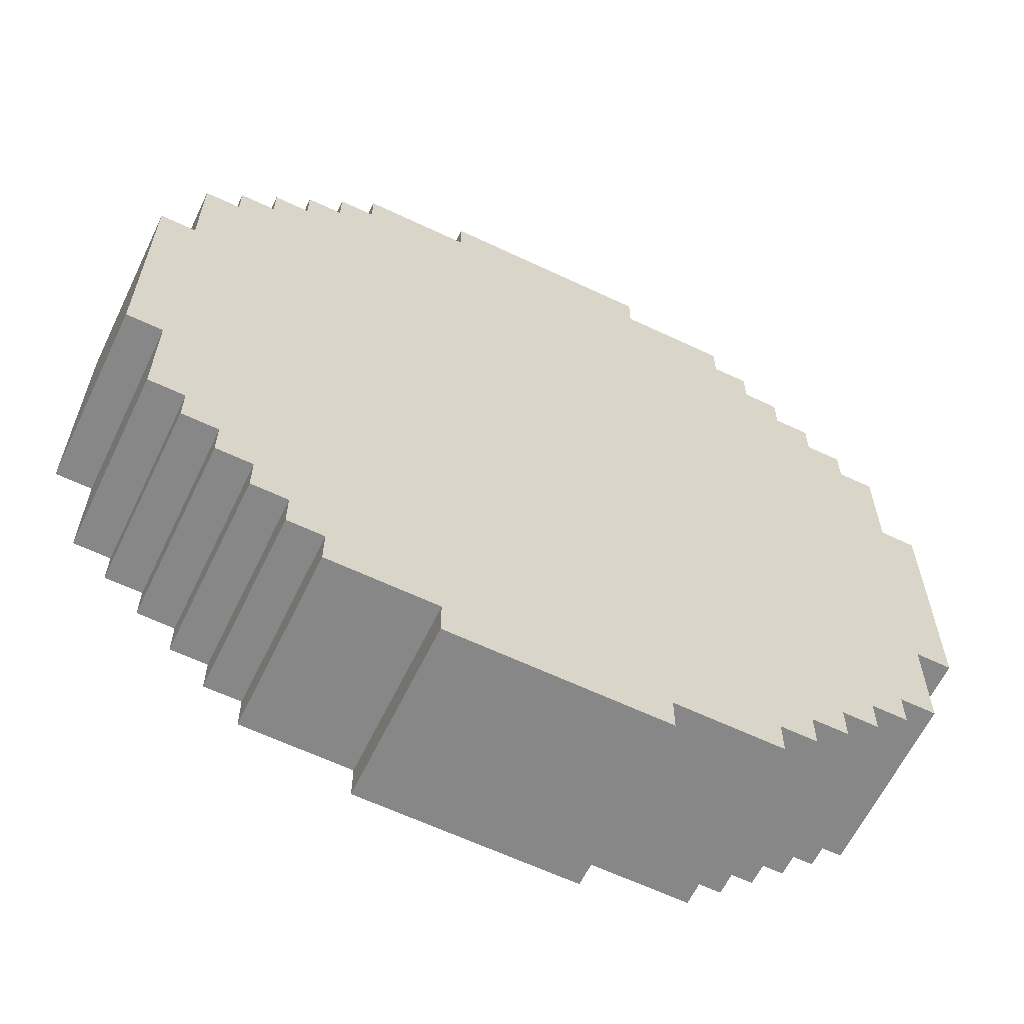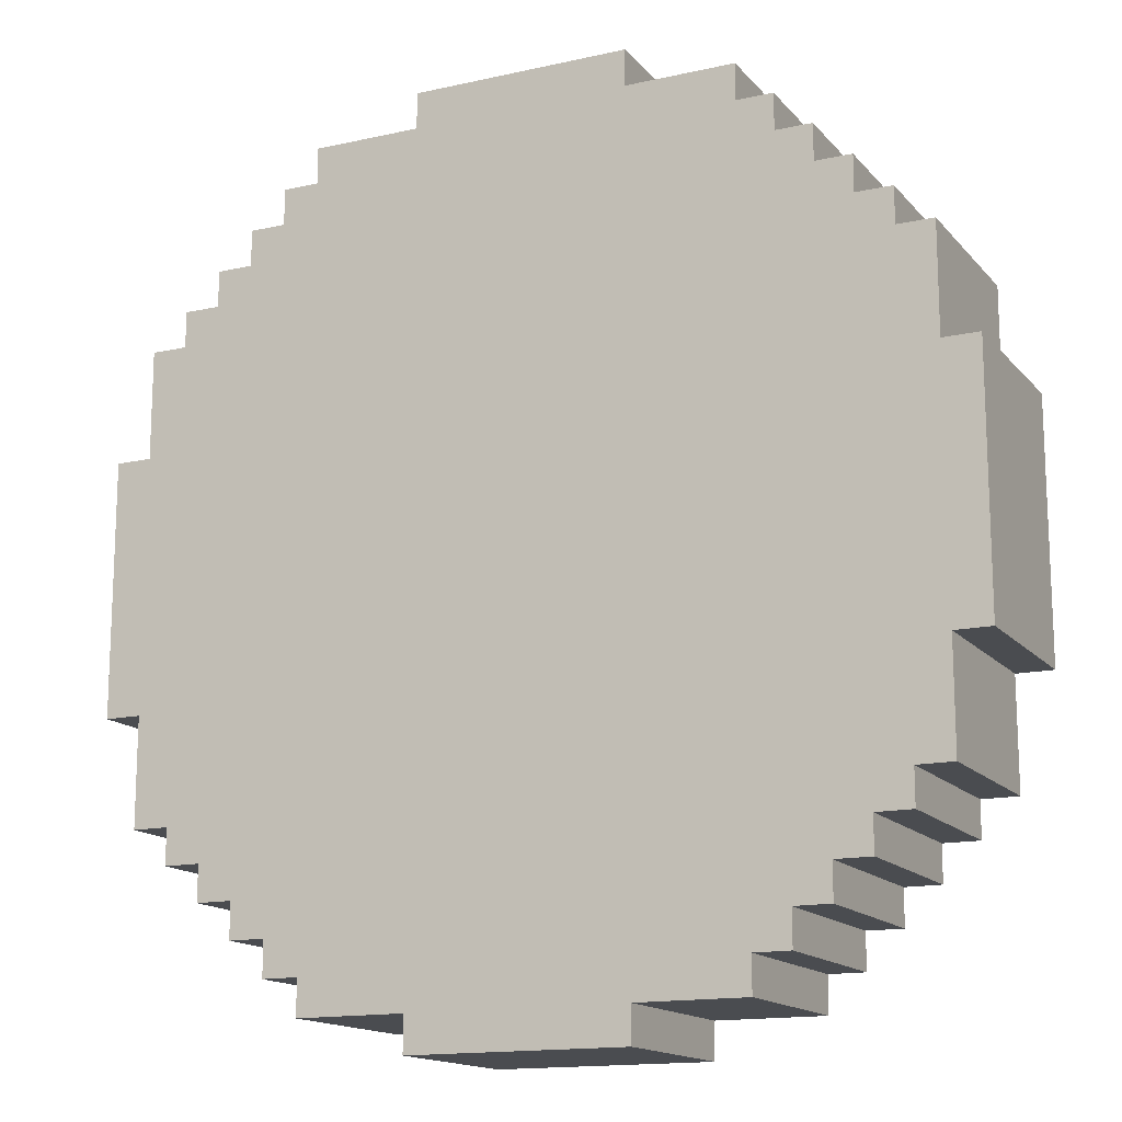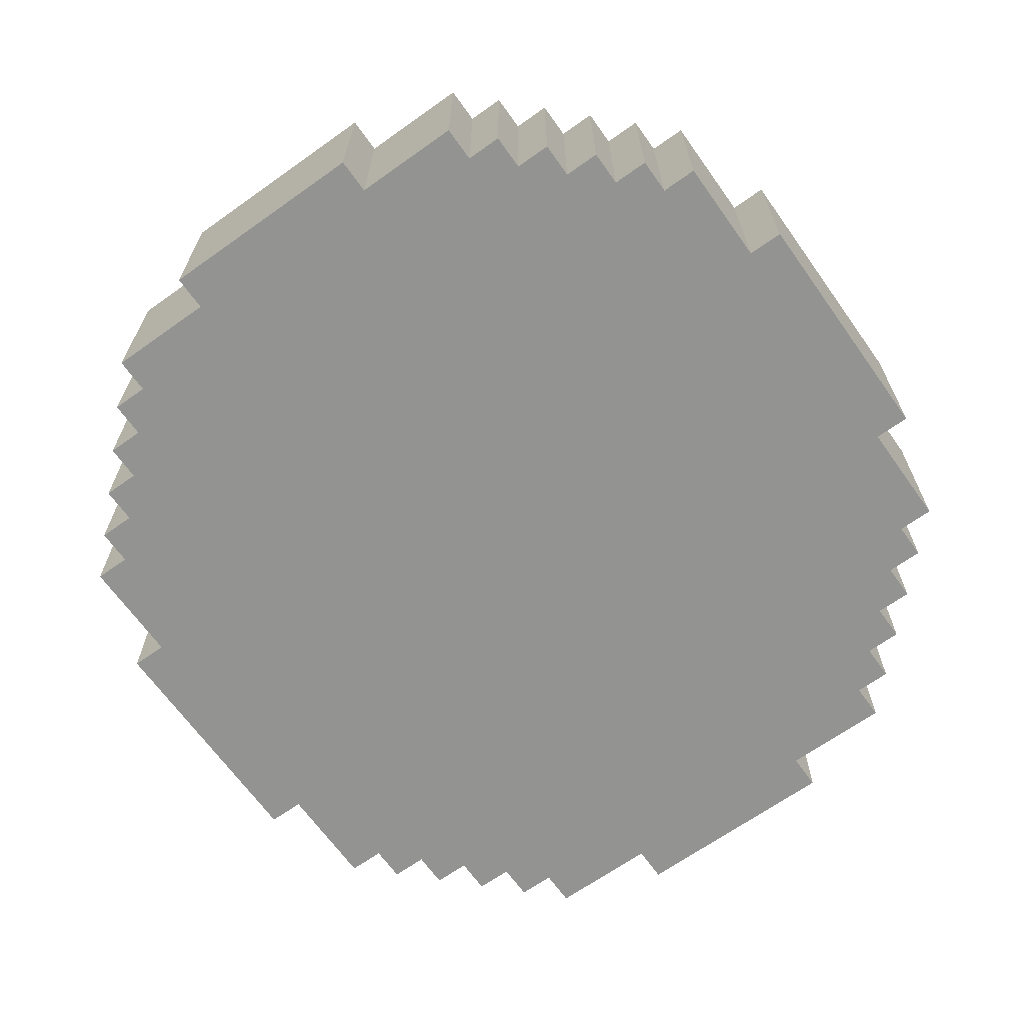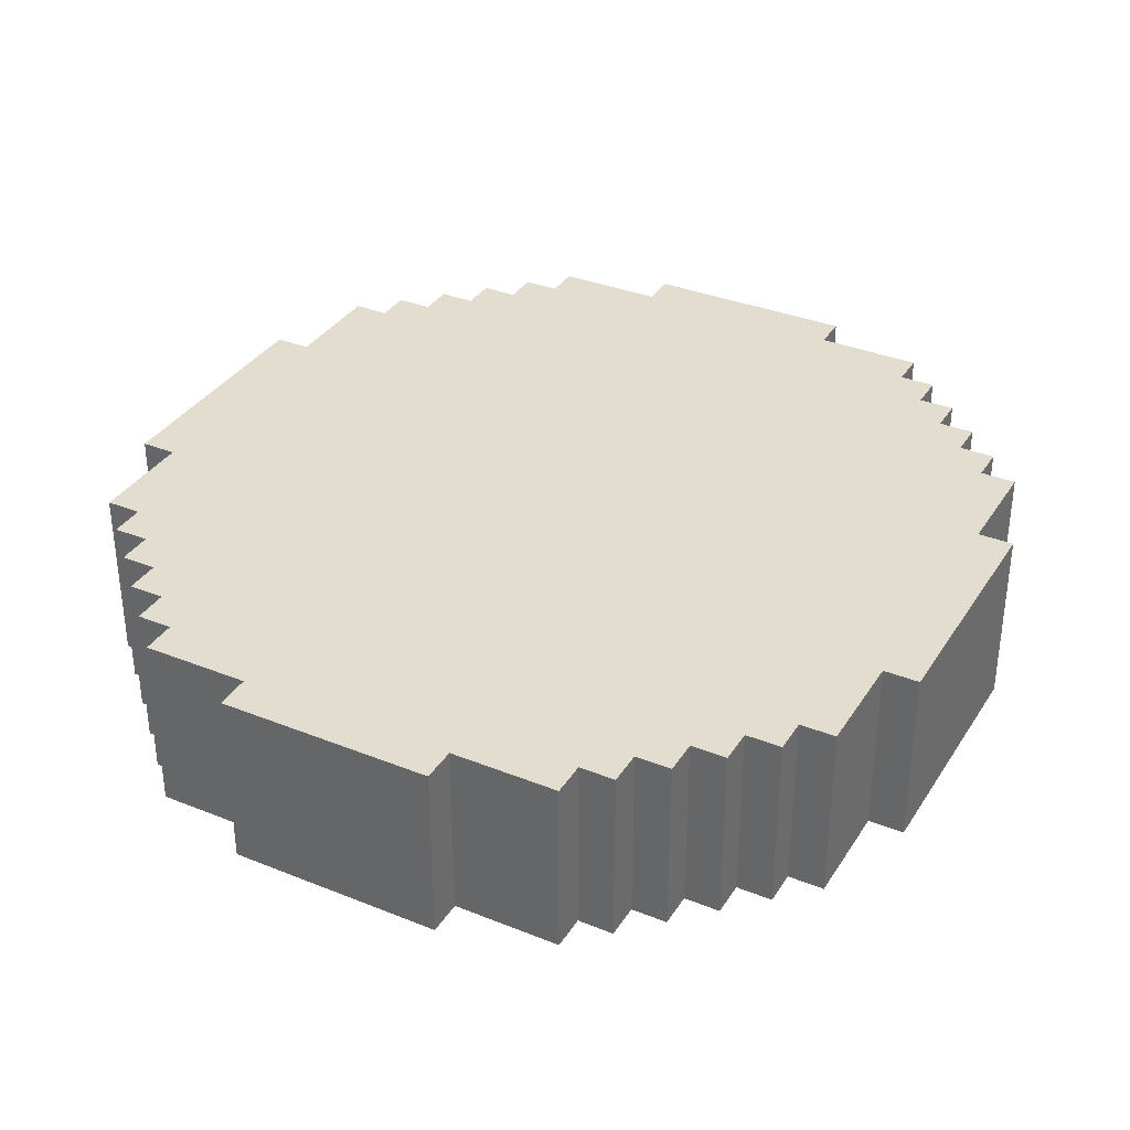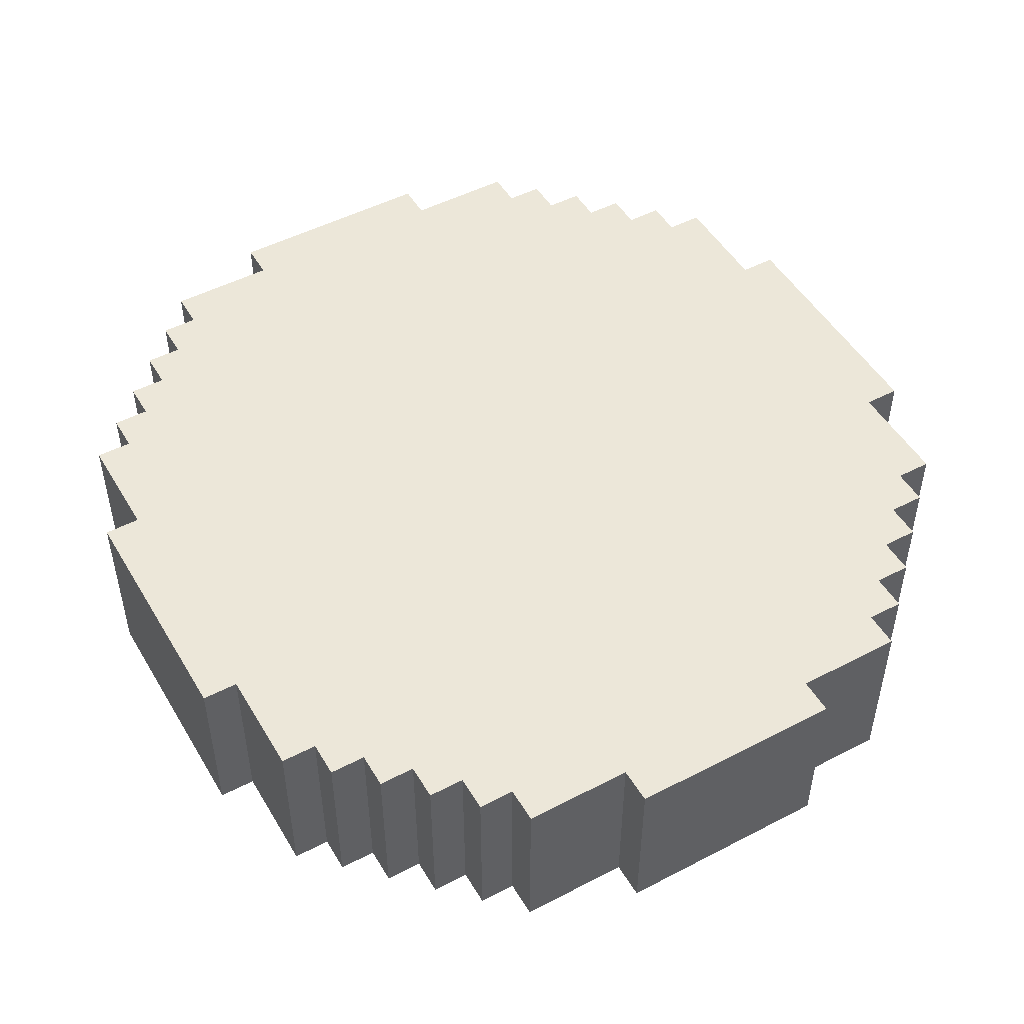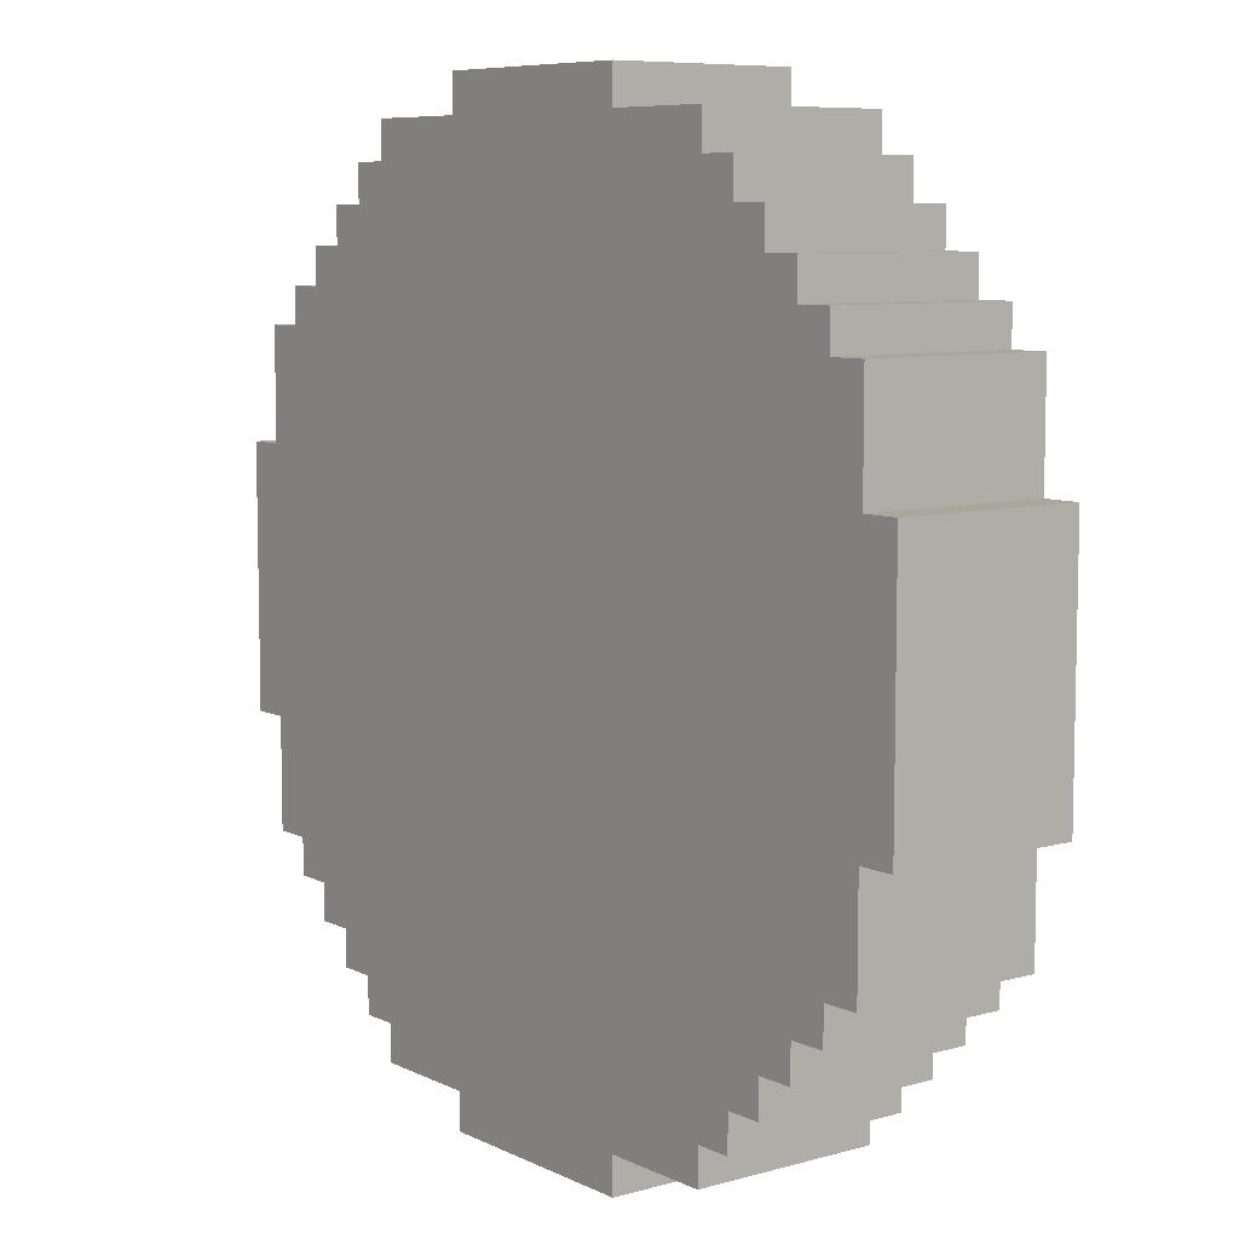
<metadata>
{"format":"obj","ext":"obj","renderer":"f3d","projection":"perspective","resolution":1024,"background":"white","views":[{"elev":-62.4,"azim":154.3,"up":"+Z"},{"elev":-15.0,"azim":-154.3,"up":"+Z"},{"elev":-66.7,"azim":-144.5,"up":"+Y"},{"elev":34.8,"azim":-151.8,"up":"+Y"},{"elev":49.7,"azim":150.2,"up":"+Y"},{"elev":7.9,"azim":52.4,"up":"+Z"}]}
</metadata>
<code>
o
v -1.2 0 0.2
v -1.2 0 -0.5
v -1.2 0.5 0.2
v -1.2 0.5 -0.5
v -1.1 0 0.5
v -1.1 0 0.2
v -1.1 0 -0.5
v -1.1 0 -0.8
v -1.1 0.5 0.5
v -1.1 0.5 0.2
v -1.1 0.5 -0.5
v -1.1 0.5 -0.8
v -1 0 0.6
v -1 0 0.5
v -1 0 -0.8
v -1 0 -0.9
v -1 0.5 0.6
v -1 0.5 0.5
v -1 0.5 -0.8
v -1 0.5 -0.9
v -0.9 0 0.7
v -0.9 0 0.6
v -0.9 0 -0.9
v -0.9 0 -1
v -0.9 0.5 0.7
v -0.9 0.5 0.6
v -0.9 0.5 -0.9
v -0.9 0.5 -1
v -0.8 0 0.8
v -0.8 0 0.7
v -0.8 0 -1
v -0.8 0 -1.1
v -0.8 0.5 0.8
v -0.8 0.5 0.7
v -0.8 0.5 -1
v -0.8 0.5 -1.1
v -0.7 0 0.9
v -0.7 0 0.8
v -0.7 0 -1.1
v -0.7 0 -1.2
v -0.7 0.5 0.9
v -0.7 0.5 0.8
v -0.7 0.5 -1.1
v -0.7 0.5 -1.2
v -0.6 0 1
v -0.6 0 0.9
v -0.6 0 -1.2
v -0.6 0 -1.3
v -0.6 0.5 1
v -0.6 0.5 0.9
v -0.6 0.5 -1.2
v -0.6 0.5 -1.3
v -0.3 0 1.1
v -0.3 0 1
v -0.3 0 -1.3
v -0.3 0 -1.4
v -0.3 0.5 1.1
v -0.3 0.5 1
v -0.3 0.5 -1.3
v -0.3 0.5 -1.4
v 0.3 0 1.1
v 0.3 0 1
v 0.3 0 -1.3
v 0.3 0 -1.4
v 0.3 0.5 1.1
v 0.3 0.5 1
v 0.3 0.5 -1.3
v 0.3 0.5 -1.4
v 0.6 0 1
v 0.6 0 0.9
v 0.6 0 -1.2
v 0.6 0 -1.3
v 0.6 0.5 1
v 0.6 0.5 0.9
v 0.6 0.5 -1.2
v 0.6 0.5 -1.3
v 0.7 0 0.9
v 0.7 0 0.8
v 0.7 0 -1.1
v 0.7 0 -1.2
v 0.7 0.5 0.9
v 0.7 0.5 0.8
v 0.7 0.5 -1.1
v 0.7 0.5 -1.2
v 0.8 0 0.8
v 0.8 0 0.7
v 0.8 0 -1
v 0.8 0 -1.1
v 0.8 0.5 0.8
v 0.8 0.5 0.7
v 0.8 0.5 -1
v 0.8 0.5 -1.1
v 0.9 0 0.7
v 0.9 0 0.6
v 0.9 0 -0.9
v 0.9 0 -1
v 0.9 0.5 0.7
v 0.9 0.5 0.6
v 0.9 0.5 -0.9
v 0.9 0.5 -1
v 1 0 0.6
v 1 0 0.5
v 1 0 -0.8
v 1 0 -0.9
v 1 0.5 0.6
v 1 0.5 0.5
v 1 0.5 -0.8
v 1 0.5 -0.9
v 1.1 0 0.5
v 1.1 0 0.2
v 1.1 0 -0.5
v 1.1 0 -0.8
v 1.1 0.5 0.5
v 1.1 0.5 0.2
v 1.1 0.5 -0.5
v 1.1 0.5 -0.8
v 1.2 0 0.2
v 1.2 0 -0.5
v 1.2 0.5 0.2
v 1.2 0.5 -0.5
v -0.3 0 1.1
v -0.3 0.5 1.1
v 0.3 0 1.1
v 0.3 0.5 1.1
v -0.6 0 1
v -0.6 0.5 1
v -0.3 0 1
v -0.3 0.5 1
v 0.3 0 1
v 0.3 0.5 1
v 0.6 0 1
v 0.6 0.5 1
v -0.7 0 0.9
v -0.7 0.5 0.9
v -0.6 0 0.9
v -0.6 0.5 0.9
v 0.6 0 0.9
v 0.6 0.5 0.9
v 0.7 0 0.9
v 0.7 0.5 0.9
v -0.8 0 0.8
v -0.8 0.5 0.8
v -0.7 0 0.8
v -0.7 0.5 0.8
v 0.7 0 0.8
v 0.7 0.5 0.8
v 0.8 0 0.8
v 0.8 0.5 0.8
v -0.9 0 0.7
v -0.9 0.5 0.7
v -0.8 0 0.7
v -0.8 0.5 0.7
v 0.8 0 0.7
v 0.8 0.5 0.7
v 0.9 0 0.7
v 0.9 0.5 0.7
v -1 0 0.6
v -1 0.5 0.6
v -0.9 0 0.6
v -0.9 0.5 0.6
v 0.9 0 0.6
v 0.9 0.5 0.6
v 1 0 0.6
v 1 0.5 0.6
v -1.1 0 0.5
v -1.1 0.5 0.5
v -1 0 0.5
v -1 0.5 0.5
v 1 0 0.5
v 1 0.5 0.5
v 1.1 0 0.5
v 1.1 0.5 0.5
v -1.2 0 0.2
v -1.2 0.5 0.2
v -1.1 0 0.2
v -1.1 0.5 0.2
v 1.1 0 0.2
v 1.1 0.5 0.2
v 1.2 0 0.2
v 1.2 0.5 0.2
v -1.2 0 -0.5
v -1.2 0.5 -0.5
v -1.1 0 -0.5
v -1.1 0.5 -0.5
v 1.1 0 -0.5
v 1.1 0.5 -0.5
v 1.2 0 -0.5
v 1.2 0.5 -0.5
v -1.1 0 -0.8
v -1.1 0.5 -0.8
v -1 0 -0.8
v -1 0.5 -0.8
v 1 0 -0.8
v 1 0.5 -0.8
v 1.1 0 -0.8
v 1.1 0.5 -0.8
v -1 0 -0.9
v -1 0.5 -0.9
v -0.9 0 -0.9
v -0.9 0.5 -0.9
v 0.9 0 -0.9
v 0.9 0.5 -0.9
v 1 0 -0.9
v 1 0.5 -0.9
v -0.9 0 -1
v -0.9 0.5 -1
v -0.8 0 -1
v -0.8 0.5 -1
v 0.8 0 -1
v 0.8 0.5 -1
v 0.9 0 -1
v 0.9 0.5 -1
v -0.8 0 -1.1
v -0.8 0.5 -1.1
v -0.7 0 -1.1
v -0.7 0.5 -1.1
v 0.7 0 -1.1
v 0.7 0.5 -1.1
v 0.8 0 -1.1
v 0.8 0.5 -1.1
v -0.7 0 -1.2
v -0.7 0.5 -1.2
v -0.6 0 -1.2
v -0.6 0.5 -1.2
v 0.6 0 -1.2
v 0.6 0.5 -1.2
v 0.7 0 -1.2
v 0.7 0.5 -1.2
v -0.6 0 -1.3
v -0.6 0.5 -1.3
v -0.3 0 -1.3
v -0.3 0.5 -1.3
v 0.3 0 -1.3
v 0.3 0.5 -1.3
v 0.6 0 -1.3
v 0.6 0.5 -1.3
v -0.3 0 -1.4
v -0.3 0.5 -1.4
v 0.3 0 -1.4
v 0.3 0.5 -1.4
v -0.3 0 1.1
v 0.3 0 1.1
v -0.6 0 1
v -0.3 0 1
v 0.3 0 1
v 0.6 0 1
v -0.7 0 0.9
v -0.6 0 0.9
v 0.6 0 0.9
v 0.7 0 0.9
v -0.8 0 0.8
v -0.7 0 0.8
v 0.7 0 0.8
v 0.8 0 0.8
v -0.9 0 0.7
v -0.8 0 0.7
v 0.8 0 0.7
v 0.9 0 0.7
v -1 0 0.6
v -0.9 0 0.6
v 0.9 0 0.6
v 1 0 0.6
v -1.1 0 0.5
v -1 0 0.5
v 1 0 0.5
v 1.1 0 0.5
v -1.2 0 0.2
v -1.1 0 0.2
v 1.1 0 0.2
v 1.2 0 0.2
v -1.2 0 -0.5
v -1.1 0 -0.5
v 1.1 0 -0.5
v 1.2 0 -0.5
v -1.1 0 -0.8
v -1 0 -0.8
v 1 0 -0.8
v 1.1 0 -0.8
v -1 0 -0.9
v -0.9 0 -0.9
v 0.9 0 -0.9
v 1 0 -0.9
v -0.9 0 -1
v -0.8 0 -1
v 0.8 0 -1
v 0.9 0 -1
v -0.8 0 -1.1
v -0.7 0 -1.1
v 0.7 0 -1.1
v 0.8 0 -1.1
v -0.7 0 -1.2
v -0.6 0 -1.2
v 0.6 0 -1.2
v 0.7 0 -1.2
v -0.6 0 -1.3
v -0.3 0 -1.3
v 0.3 0 -1.3
v 0.6 0 -1.3
v -0.3 0 -1.4
v 0.3 0 -1.4
v -0.3 0.5 1.1
v 0.3 0.5 1.1
v -0.6 0.5 1
v -0.3 0.5 1
v 0.3 0.5 1
v 0.6 0.5 1
v -0.7 0.5 0.9
v -0.6 0.5 0.9
v 0.6 0.5 0.9
v 0.7 0.5 0.9
v -0.8 0.5 0.8
v -0.7 0.5 0.8
v 0.7 0.5 0.8
v 0.8 0.5 0.8
v -0.9 0.5 0.7
v -0.8 0.5 0.7
v 0.8 0.5 0.7
v 0.9 0.5 0.7
v -1 0.5 0.6
v -0.9 0.5 0.6
v 0.9 0.5 0.6
v 1 0.5 0.6
v -1.1 0.5 0.5
v -1 0.5 0.5
v 1 0.5 0.5
v 1.1 0.5 0.5
v -1.2 0.5 0.2
v -1.1 0.5 0.2
v 1.1 0.5 0.2
v 1.2 0.5 0.2
v -1.2 0.5 -0.5
v -1.1 0.5 -0.5
v 1.1 0.5 -0.5
v 1.2 0.5 -0.5
v -1.1 0.5 -0.8
v -1 0.5 -0.8
v 1 0.5 -0.8
v 1.1 0.5 -0.8
v -1 0.5 -0.9
v -0.9 0.5 -0.9
v 0.9 0.5 -0.9
v 1 0.5 -0.9
v -0.9 0.5 -1
v -0.8 0.5 -1
v 0.8 0.5 -1
v 0.9 0.5 -1
v -0.8 0.5 -1.1
v -0.7 0.5 -1.1
v 0.7 0.5 -1.1
v 0.8 0.5 -1.1
v -0.7 0.5 -1.2
v -0.6 0.5 -1.2
v 0.6 0.5 -1.2
v 0.7 0.5 -1.2
v -0.6 0.5 -1.3
v -0.3 0.5 -1.3
v 0.3 0.5 -1.3
v 0.6 0.5 -1.3
v -0.3 0.5 -1.4
v 0.3 0.5 -1.4
f 3 2 1
f 4 2 3
f 9 6 5
f 10 6 9
f 11 8 7
f 12 8 11
f 17 14 13
f 18 14 17
f 19 16 15
f 20 16 19
f 25 22 21
f 26 22 25
f 27 24 23
f 28 24 27
f 33 30 29
f 34 30 33
f 35 32 31
f 36 32 35
f 41 38 37
f 42 38 41
f 43 40 39
f 44 40 43
f 49 46 45
f 50 46 49
f 51 48 47
f 52 48 51
f 57 54 53
f 58 54 57
f 59 56 55
f 60 56 59
f 61 62 65
f 65 62 66
f 63 64 67
f 67 64 68
f 69 70 73
f 73 70 74
f 71 72 75
f 75 72 76
f 77 78 81
f 81 78 82
f 79 80 83
f 83 80 84
f 85 86 89
f 89 86 90
f 87 88 91
f 91 88 92
f 93 94 97
f 97 94 98
f 95 96 99
f 99 96 100
f 101 102 105
f 105 102 106
f 103 104 107
f 107 104 108
f 109 110 113
f 113 110 114
f 111 112 115
f 115 112 116
f 117 118 119
f 119 118 120
f 123 122 121
f 124 122 123
f 127 126 125
f 128 126 127
f 131 130 129
f 132 130 131
f 135 134 133
f 136 134 135
f 139 138 137
f 140 138 139
f 143 142 141
f 144 142 143
f 147 146 145
f 148 146 147
f 151 150 149
f 152 150 151
f 155 154 153
f 156 154 155
f 159 158 157
f 160 158 159
f 163 162 161
f 164 162 163
f 167 166 165
f 168 166 167
f 171 170 169
f 172 170 171
f 175 174 173
f 176 174 175
f 179 178 177
f 180 178 179
f 181 182 183
f 183 182 184
f 185 186 187
f 187 186 188
f 189 190 191
f 191 190 192
f 193 194 195
f 195 194 196
f 197 198 199
f 199 198 200
f 201 202 203
f 203 202 204
f 205 206 207
f 207 206 208
f 209 210 211
f 211 210 212
f 213 214 215
f 215 214 216
f 217 218 219
f 219 218 220
f 221 222 223
f 223 222 224
f 225 226 227
f 227 226 228
f 229 230 231
f 231 230 232
f 233 234 235
f 235 234 236
f 237 238 239
f 239 238 240
f 244 242 241
f 245 242 244
f 248 244 243
f 248 246 245
f 248 245 244
f 249 246 248
f 252 248 247
f 252 250 249
f 252 249 248
f 253 250 252
f 256 252 251
f 256 254 253
f 256 253 252
f 257 254 256
f 260 256 255
f 260 258 257
f 260 257 256
f 261 258 260
f 264 260 259
f 264 262 261
f 264 261 260
f 265 262 264
f 268 264 263
f 268 266 265
f 268 265 264
f 269 266 268
f 271 268 267
f 271 270 269
f 271 269 268
f 272 270 271
f 273 270 272
f 274 270 273
f 275 273 272
f 276 273 275
f 277 273 276
f 278 273 277
f 279 277 276
f 280 277 279
f 281 277 280
f 282 277 281
f 283 281 280
f 284 281 283
f 285 281 284
f 286 281 285
f 287 285 284
f 288 285 287
f 289 285 288
f 290 285 289
f 291 289 288
f 292 289 291
f 293 289 292
f 294 289 293
f 295 293 292
f 296 293 295
f 297 293 296
f 298 293 297
f 299 297 296
f 300 297 299
f 301 302 304
f 304 302 305
f 303 304 308
f 305 306 308
f 304 305 308
f 308 306 309
f 307 308 312
f 309 310 312
f 308 309 312
f 312 310 313
f 311 312 316
f 313 314 316
f 312 313 316
f 316 314 317
f 315 316 320
f 317 318 320
f 316 317 320
f 320 318 321
f 319 320 324
f 321 322 324
f 320 321 324
f 324 322 325
f 323 324 328
f 325 326 328
f 324 325 328
f 328 326 329
f 327 328 331
f 329 330 331
f 328 329 331
f 331 330 332
f 332 330 333
f 333 330 334
f 332 333 335
f 335 333 336
f 336 333 337
f 337 333 338
f 336 337 339
f 339 337 340
f 340 337 341
f 341 337 342
f 340 341 343
f 343 341 344
f 344 341 345
f 345 341 346
f 344 345 347
f 347 345 348
f 348 345 349
f 349 345 350
f 348 349 351
f 351 349 352
f 352 349 353
f 353 349 354
f 352 353 355
f 355 353 356
f 356 353 357
f 357 353 358
f 356 357 359
f 359 357 360

</code>
